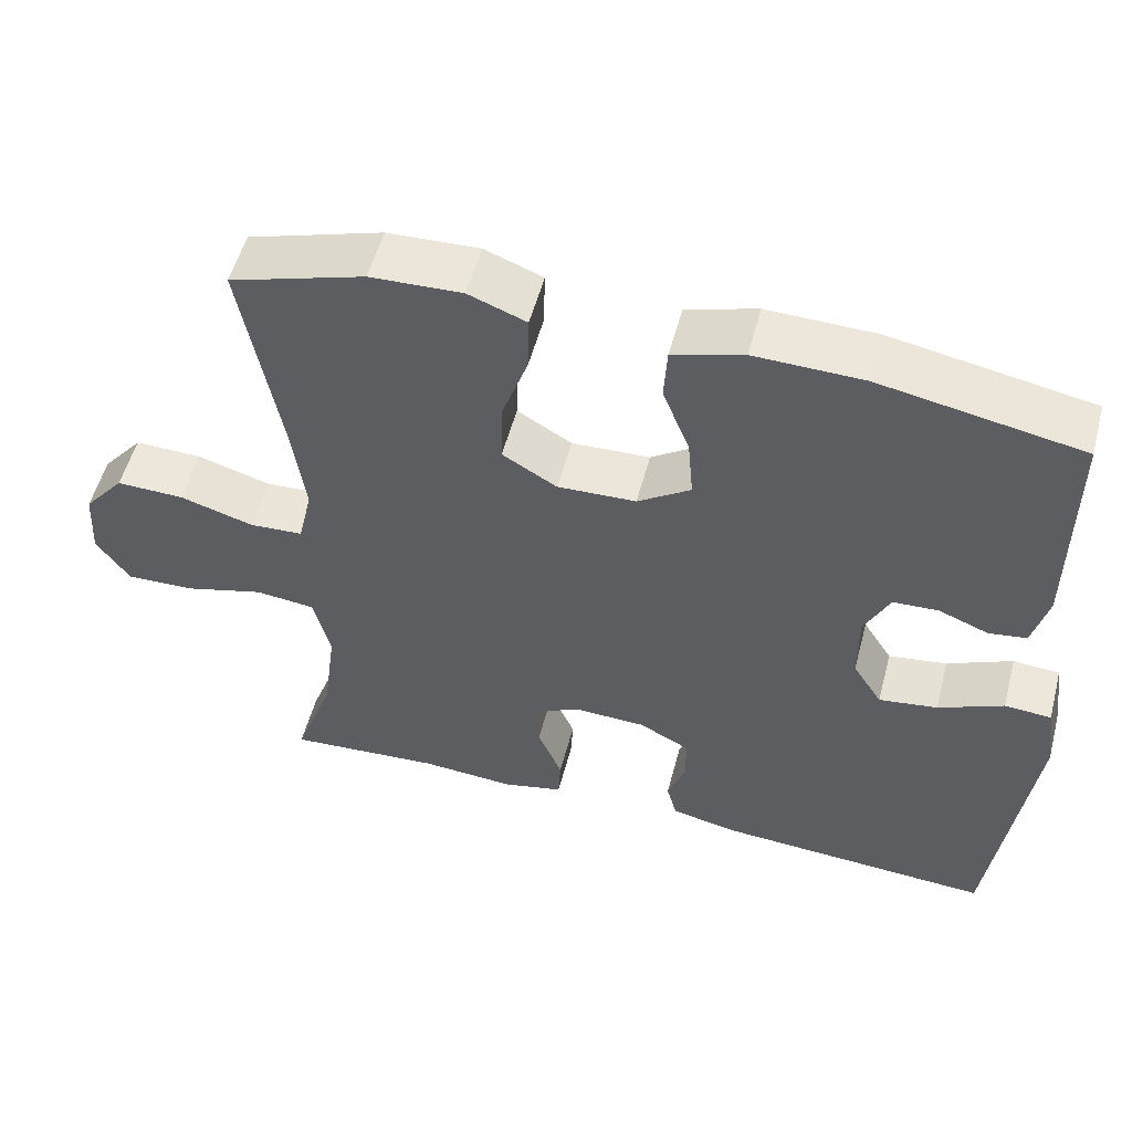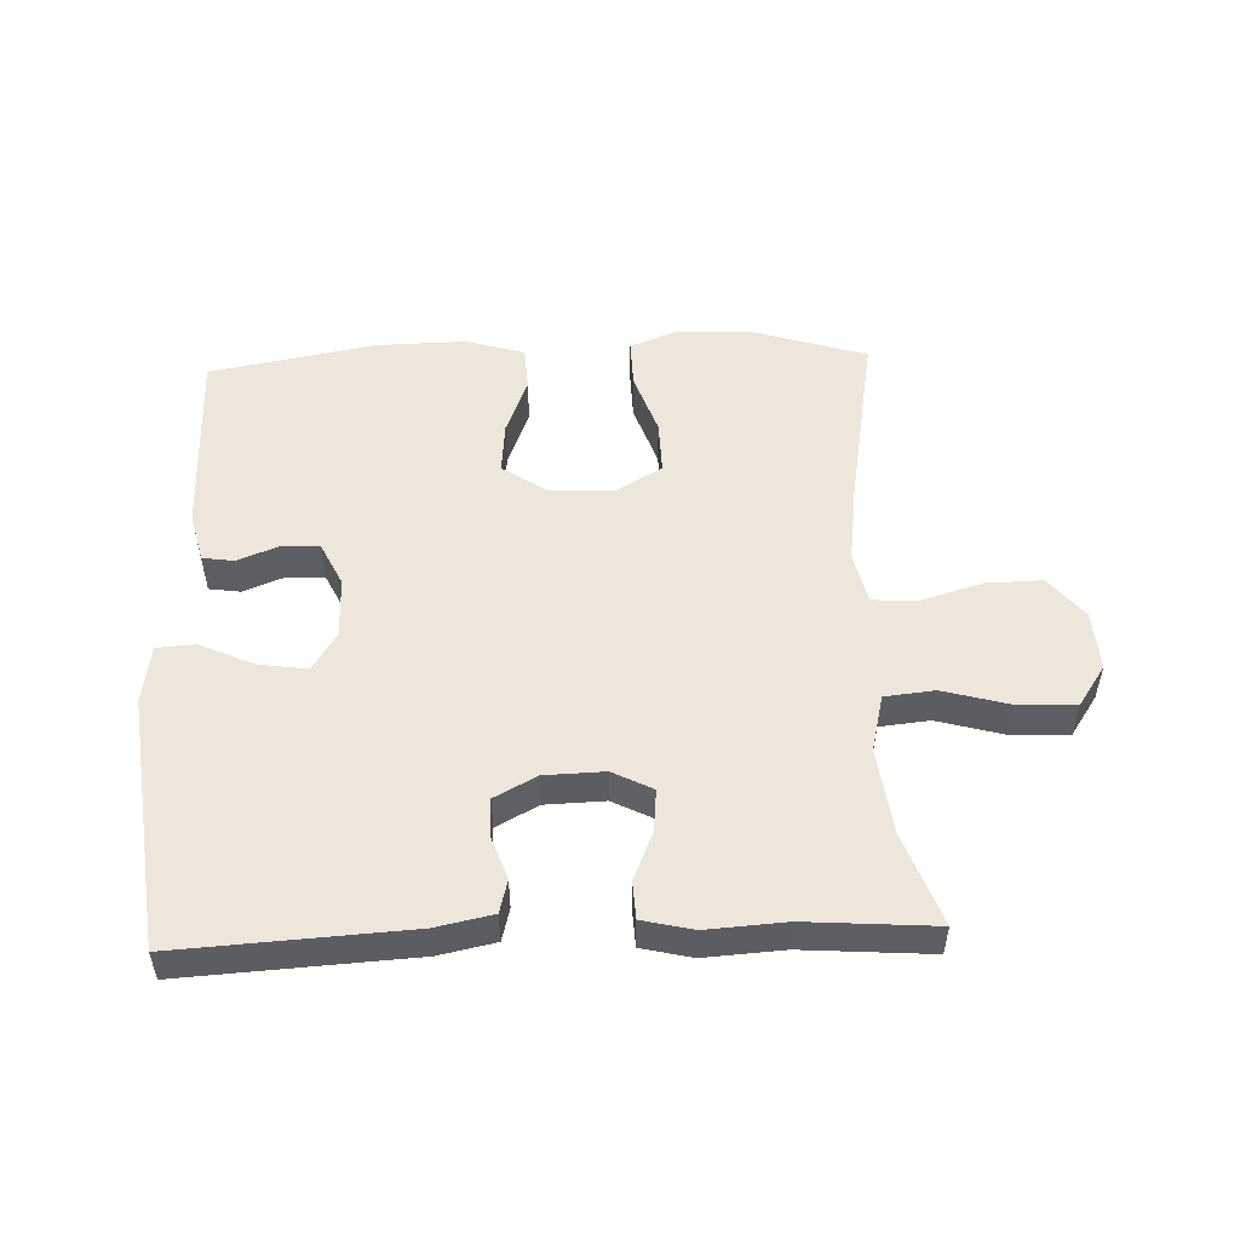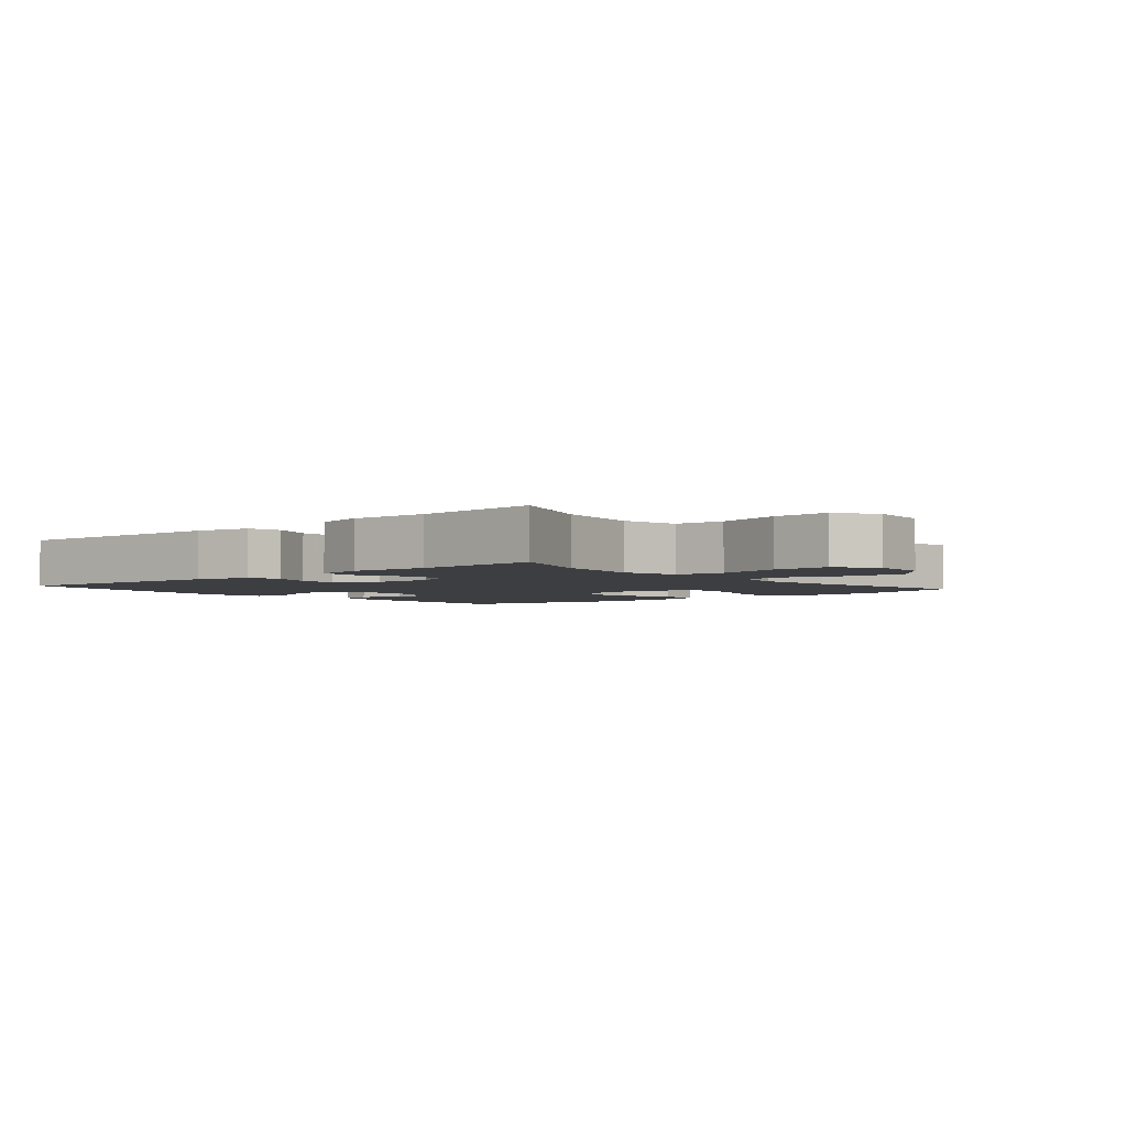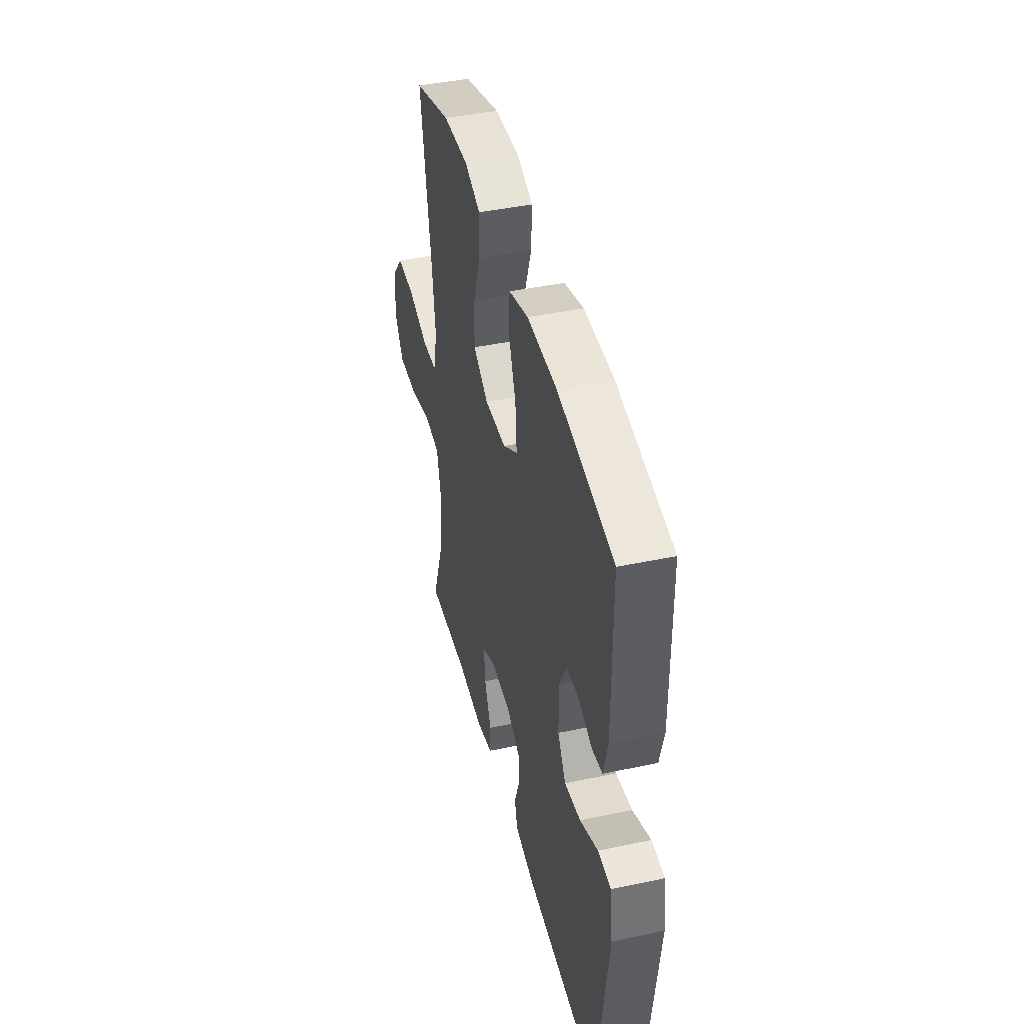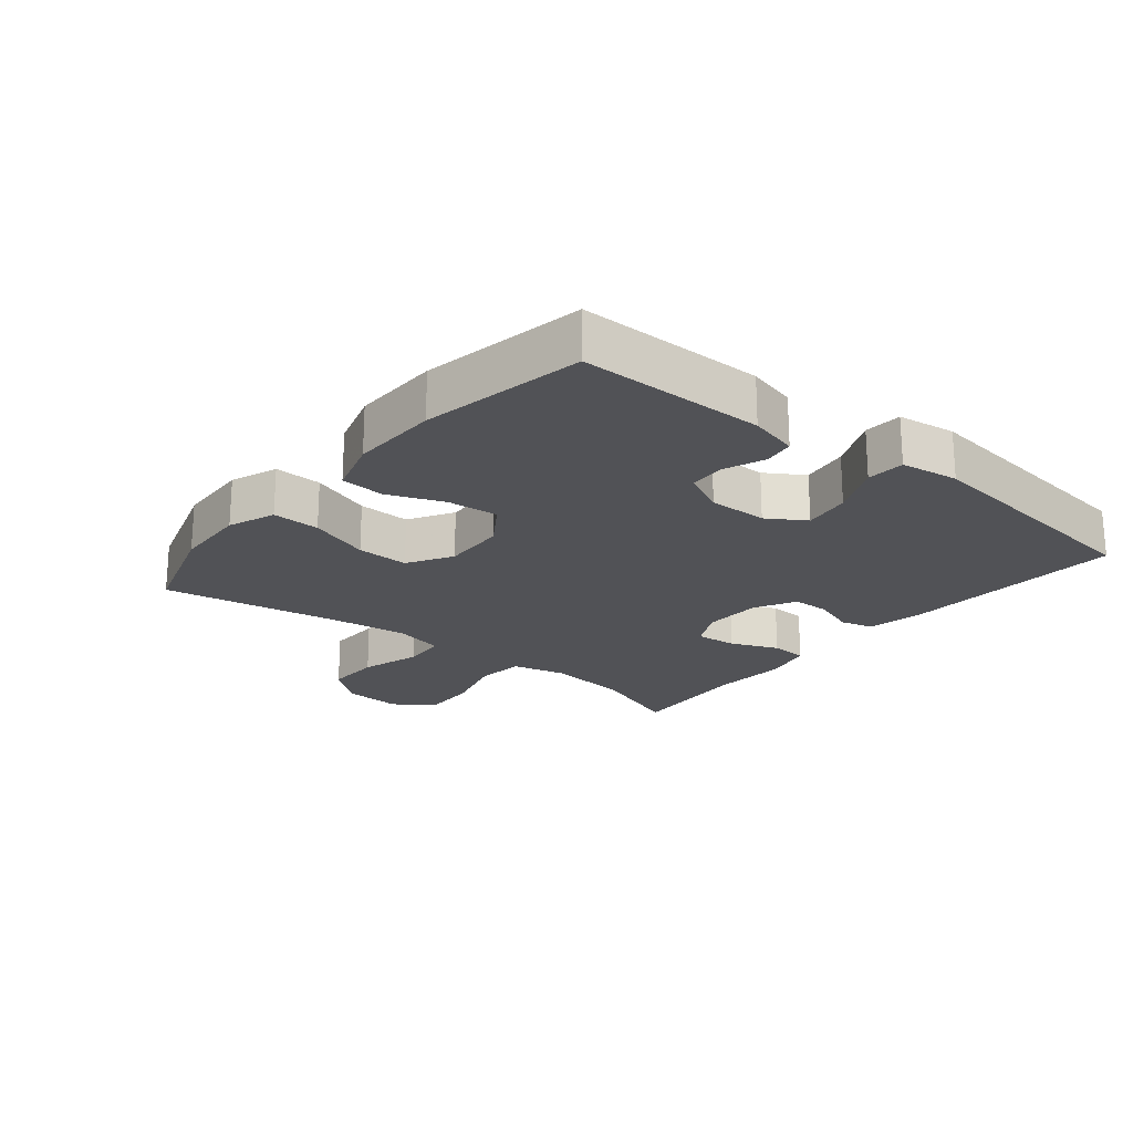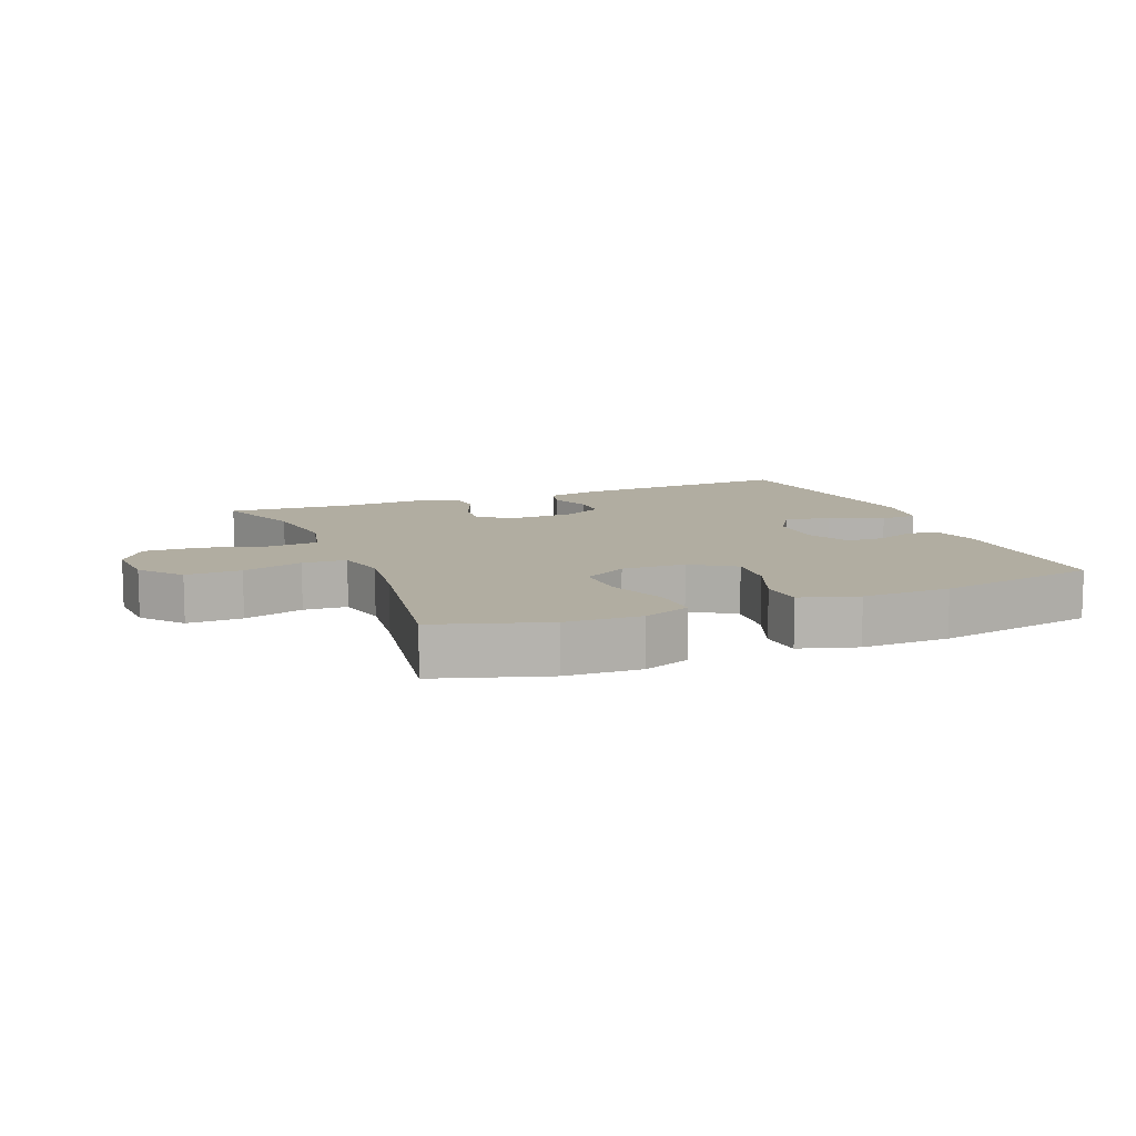
<metadata>
{"format":"obj","ext":"obj","renderer":"f3d","projection":"perspective","resolution":1024,"background":"white","views":[{"elev":54.2,"azim":14.8,"up":"+Z"},{"elev":52.0,"azim":177.9,"up":"+Y"},{"elev":-3.2,"azim":-139.7,"up":"+Y"},{"elev":42.8,"azim":75.9,"up":"+Z"},{"elev":-21.2,"azim":50.8,"up":"+Y"},{"elev":10.4,"azim":-22.1,"up":"+Y"}]}
</metadata>
<code>
v -0.5 0.07 0.5
v -0.329 0.07 0.554
v -0.213 0.07 0.559
v -0.14 0.07 0.531
v -0.142 0.07 0.457
v -0.175 0.07 0.362
v -0.177 0.07 0.281
v -0.108 0.07 0.24
v -0.009 0.07 0.244
v 0.058 0.07 0.289
v 0.051 0.07 0.368
v 0.017 0.07 0.455
v 0.021 0.07 0.523
v 0.11 0.07 0.55
v 0.247 0.07 0.547
v 0.5 0.07 0.5
v 0.501 0.07 0.211
v 0.482 0.07 0.135
v 0.434 0.07 0.128
v 0.371 0.07 0.153
v 0.314 0.07 0.15
v 0.282 0.07 0.084
v 0.283 0.07 -0.008
v 0.32 0.07 -0.067
v 0.394 0.07 -0.056
v 0.476 0.07 -0.019
v 0.535 0.07 -0.023
v 0.548 0.07 -0.113
v 0.5 0.07 -0.5
v 0.152 0.07 -0.479
v 0.065 0.07 -0.461
v 0.052 0.07 -0.411
v 0.075 0.07 -0.346
v 0.074 0.07 -0.287
v 0.01 0.07 -0.253
v -0.081 0.07 -0.25
v -0.142 0.07 -0.281
v -0.136 0.07 -0.345
v -0.105 0.07 -0.419
v -0.108 0.07 -0.476
v -0.185 0.07 -0.494
v -0.305 0.07 -0.486
v -0.5 0.07 -0.5
v -0.449 0.07 -0.359
v -0.432 0.07 -0.229
v -0.453 0.07 -0.142
v -0.529 0.07 -0.134
v -0.63 0.07 -0.162
v -0.718 0.07 -0.165
v -0.76 0.07 -0.103
v -0.754 0.07 -0.012
v -0.702 0.07 0.051
v -0.616 0.07 0.049
v -0.522 0.07 0.021
v -0.454 0.07 0.025
v -0.436 0.07 0.104
v -0.452 0.07 0.224
v -0.5 0 0.5
v -0.329 0 0.554
v -0.213 0 0.559
v -0.14 0 0.531
v -0.142 0 0.457
v -0.175 0 0.362
v -0.177 0 0.281
v -0.108 0 0.24
v -0.009 0 0.244
v 0.058 0 0.289
v 0.051 0 0.368
v 0.017 0 0.455
v 0.021 0 0.523
v 0.11 0 0.55
v 0.247 0 0.547
v 0.5 0 0.5
v 0.501 0 0.211
v 0.482 0 0.135
v 0.434 0 0.128
v 0.371 0 0.153
v 0.314 0 0.15
v 0.282 0 0.084
v 0.283 0 -0.008
v 0.32 0 -0.067
v 0.394 0 -0.056
v 0.476 0 -0.019
v 0.535 0 -0.023
v 0.548 0 -0.113
v 0.5 0 -0.5
v 0.152 0 -0.479
v 0.065 0 -0.461
v 0.052 0 -0.411
v 0.075 0 -0.346
v 0.074 0 -0.287
v 0.01 0 -0.253
v -0.081 0 -0.25
v -0.142 0 -0.281
v -0.136 0 -0.345
v -0.105 0 -0.419
v -0.108 0 -0.476
v -0.185 0 -0.494
v -0.305 0 -0.486
v -0.5 0 -0.5
v -0.449 0 -0.359
v -0.432 0 -0.229
v -0.453 0 -0.142
v -0.529 0 -0.134
v -0.63 0 -0.162
v -0.718 0 -0.165
v -0.76 0 -0.103
v -0.754 0 -0.012
v -0.702 0 0.051
v -0.616 0 0.049
v -0.522 0 0.021
v -0.454 0 0.025
v -0.436 0 0.104
v -0.452 0 0.224
f 52 53 54
f 51 52 54
f 50 51 54
f 49 50 54
f 48 49 54
f 47 48 54
f 46 47 54 55
f 45 46 55 56
f 42 43 44
f 42 44 45
f 41 42 45
f 40 41 45
f 39 40 45
f 38 39 45
f 37 38 45 56
f 31 32 33
f 30 31 33
f 29 30 33
f 28 29 33
f 27 28 33
f 26 27 33
f 25 26 33
f 24 25 33 34
f 23 24 34 35
f 18 19 20
f 17 18 20
f 16 17 20
f 15 16 20
f 14 15 20
f 13 14 20
f 12 13 20
f 11 12 20
f 10 11 20 21
f 9 10 21 22
f 4 5 6
f 3 4 6
f 2 3 6
f 1 2 6
f 57 1 6
f 57 6 7
f 57 7 8
f 56 57 8
f 37 56 8
f 36 37 8
f 23 35 36
f 22 23 36
f 9 22 36
f 8 9 36
f 111 110 109
f 111 109 108
f 111 108 107
f 111 107 106
f 111 106 105
f 111 105 104
f 112 111 104 103
f 113 112 103 102
f 101 100 99
f 102 101 99
f 102 99 98
f 102 98 97
f 102 97 96
f 102 96 95
f 113 102 95 94
f 90 89 88
f 90 88 87
f 90 87 86
f 90 86 85
f 90 85 84
f 90 84 83
f 90 83 82
f 91 90 82 81
f 92 91 81 80
f 77 76 75
f 77 75 74
f 77 74 73
f 77 73 72
f 77 72 71
f 77 71 70
f 77 70 69
f 77 69 68
f 78 77 68 67
f 79 78 67 66
f 63 62 61
f 63 61 60
f 63 60 59
f 63 59 58
f 63 58 114
f 64 63 114
f 65 64 114
f 65 114 113
f 65 113 94
f 65 94 93
f 93 92 80
f 93 80 79
f 93 79 66
f 93 66 65
f 1 58 59 2
f 2 59 60 3
f 3 60 61 4
f 4 61 62 5
f 5 62 63 6
f 6 63 64 7
f 7 64 65 8
f 8 65 66 9
f 9 66 67 10
f 10 67 68 11
f 11 68 69 12
f 12 69 70 13
f 13 70 71 14
f 14 71 72 15
f 15 72 73 16
f 16 73 74 17
f 17 74 75 18
f 18 75 76 19
f 19 76 77 20
f 20 77 78 21
f 21 78 79 22
f 22 79 80 23
f 23 80 81 24
f 24 81 82 25
f 25 82 83 26
f 26 83 84 27
f 27 84 85 28
f 28 85 86 29
f 29 86 87 30
f 30 87 88 31
f 31 88 89 32
f 32 89 90 33
f 33 90 91 34
f 34 91 92 35
f 35 92 93 36
f 36 93 94 37
f 37 94 95 38
f 38 95 96 39
f 39 96 97 40
f 40 97 98 41
f 41 98 99 42
f 42 99 100 43
f 43 100 101 44
f 44 101 102 45
f 45 102 103 46
f 46 103 104 47
f 47 104 105 48
f 48 105 106 49
f 49 106 107 50
f 50 107 108 51
f 51 108 109 52
f 52 109 110 53
f 53 110 111 54
f 54 111 112 55
f 55 112 113 56
f 56 113 114 57
f 57 114 58 1

</code>
